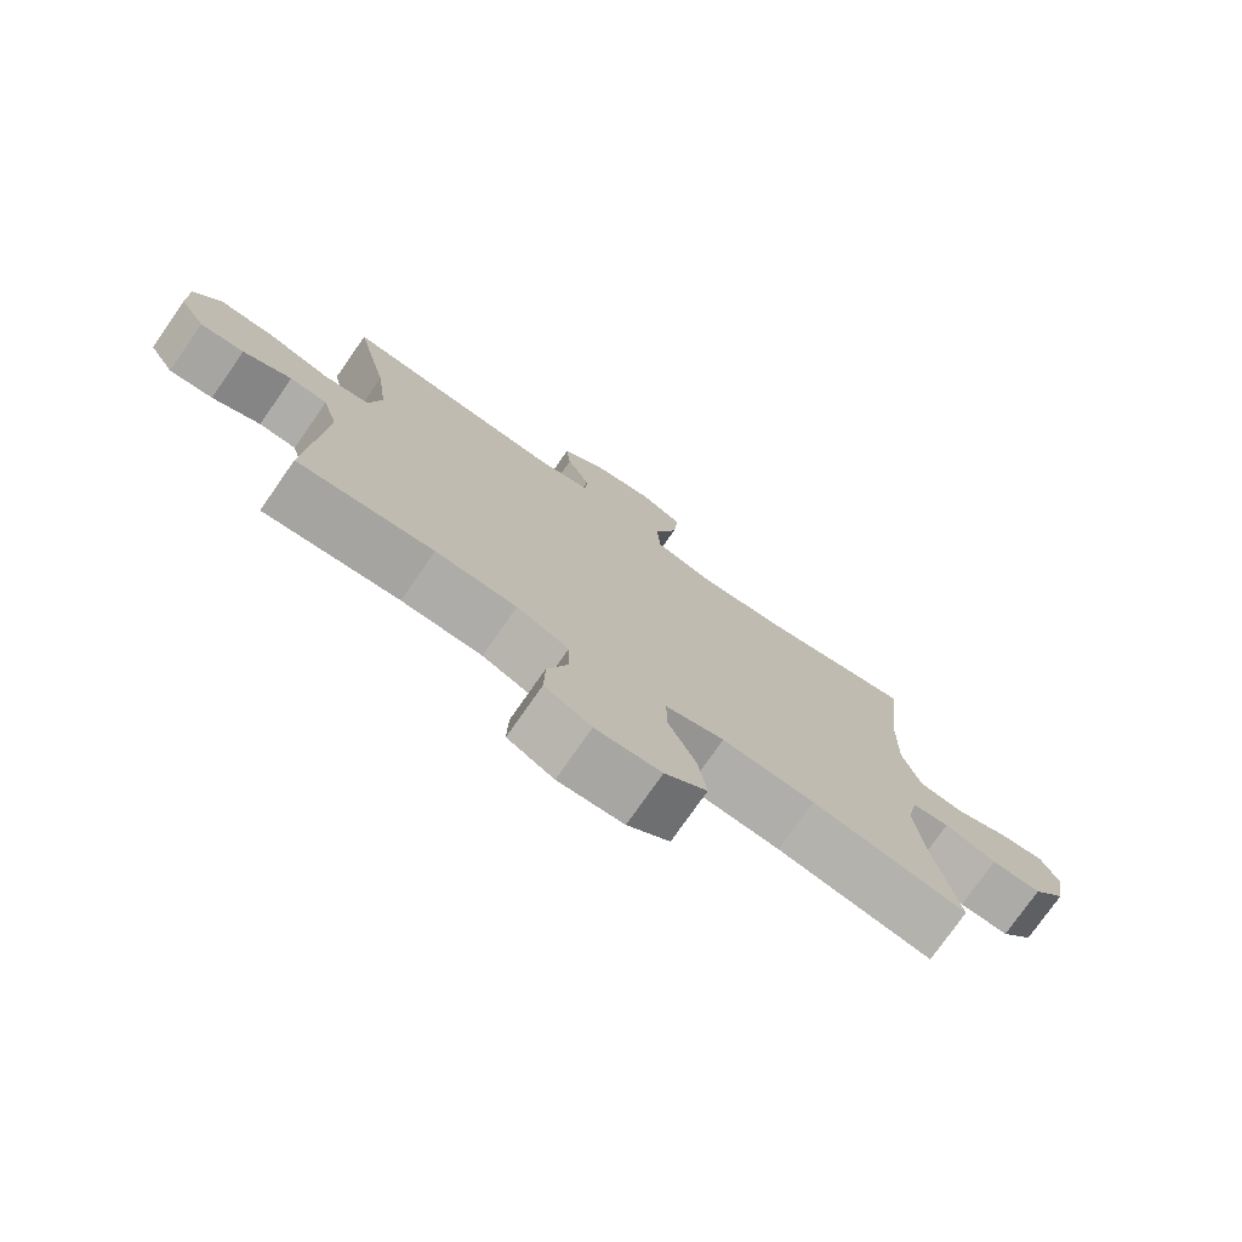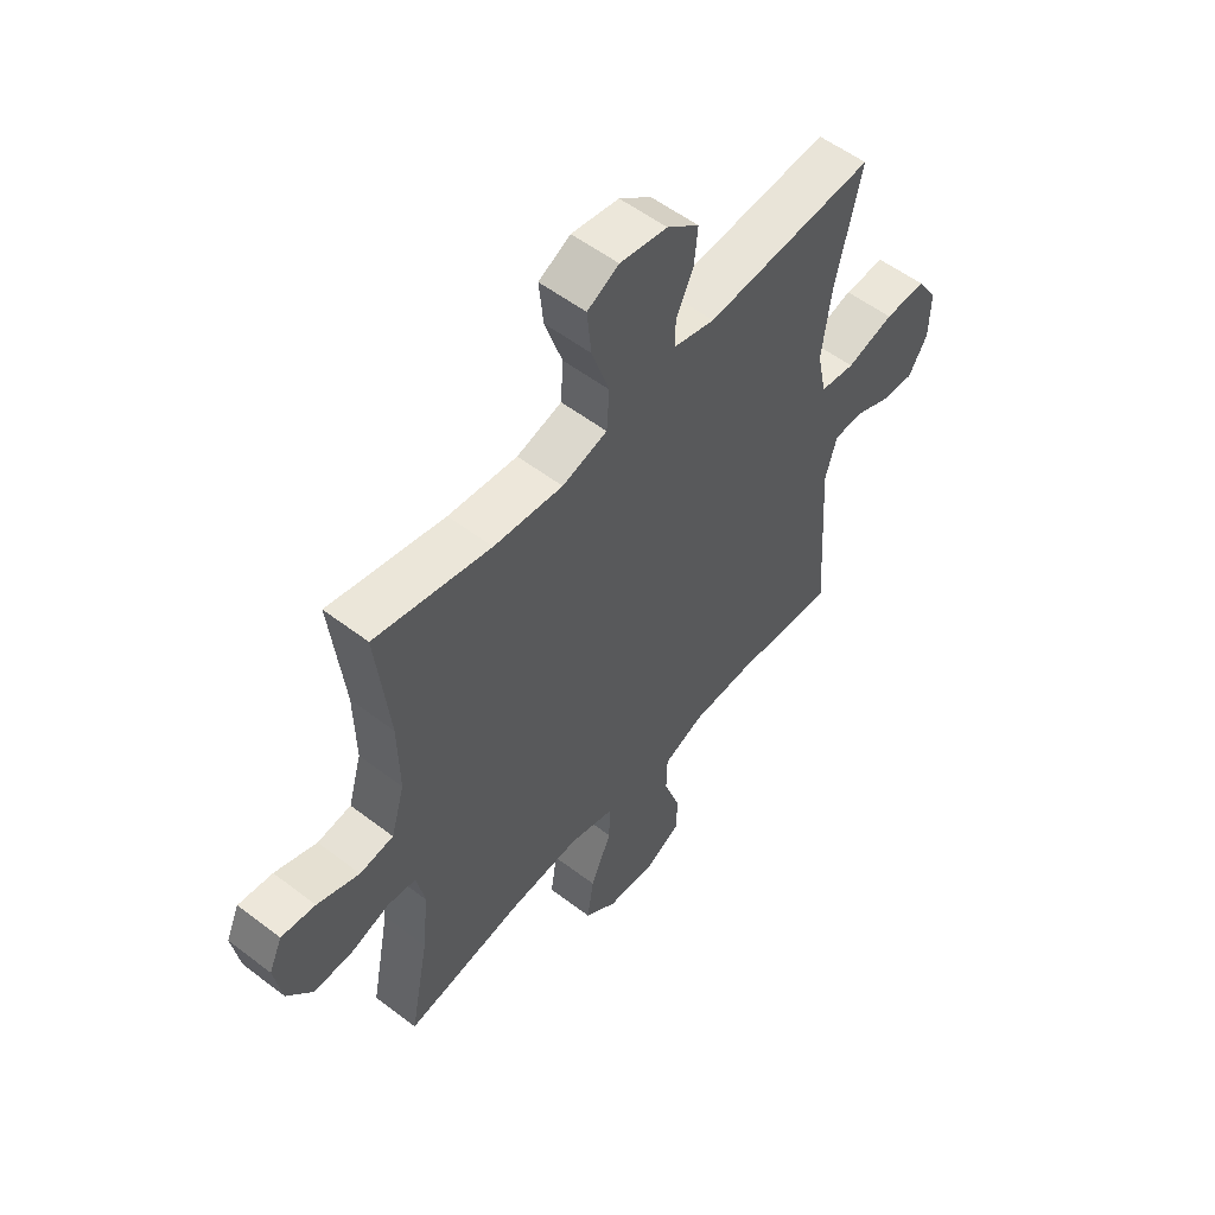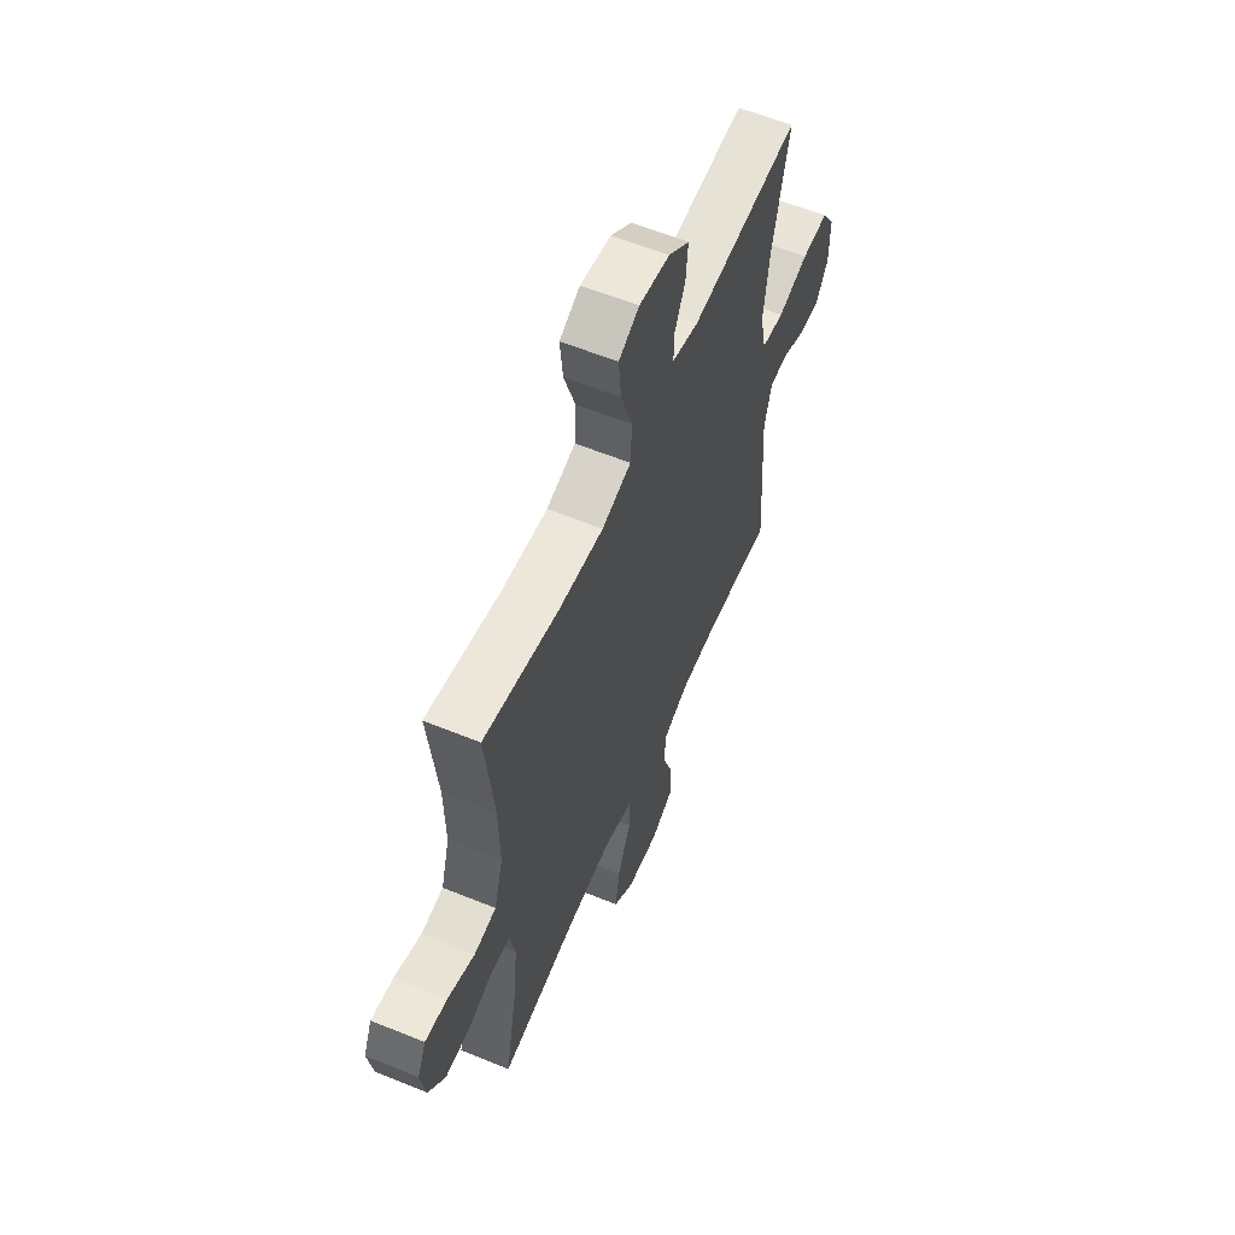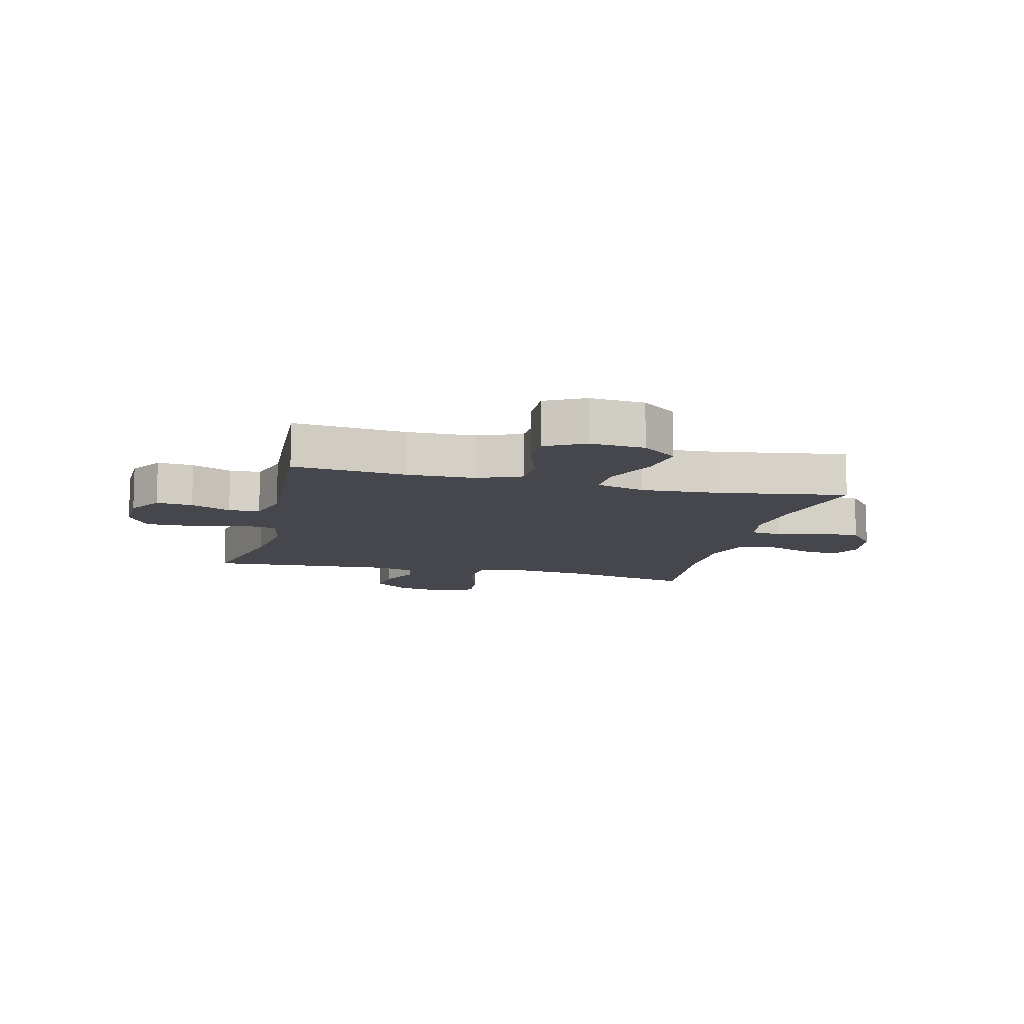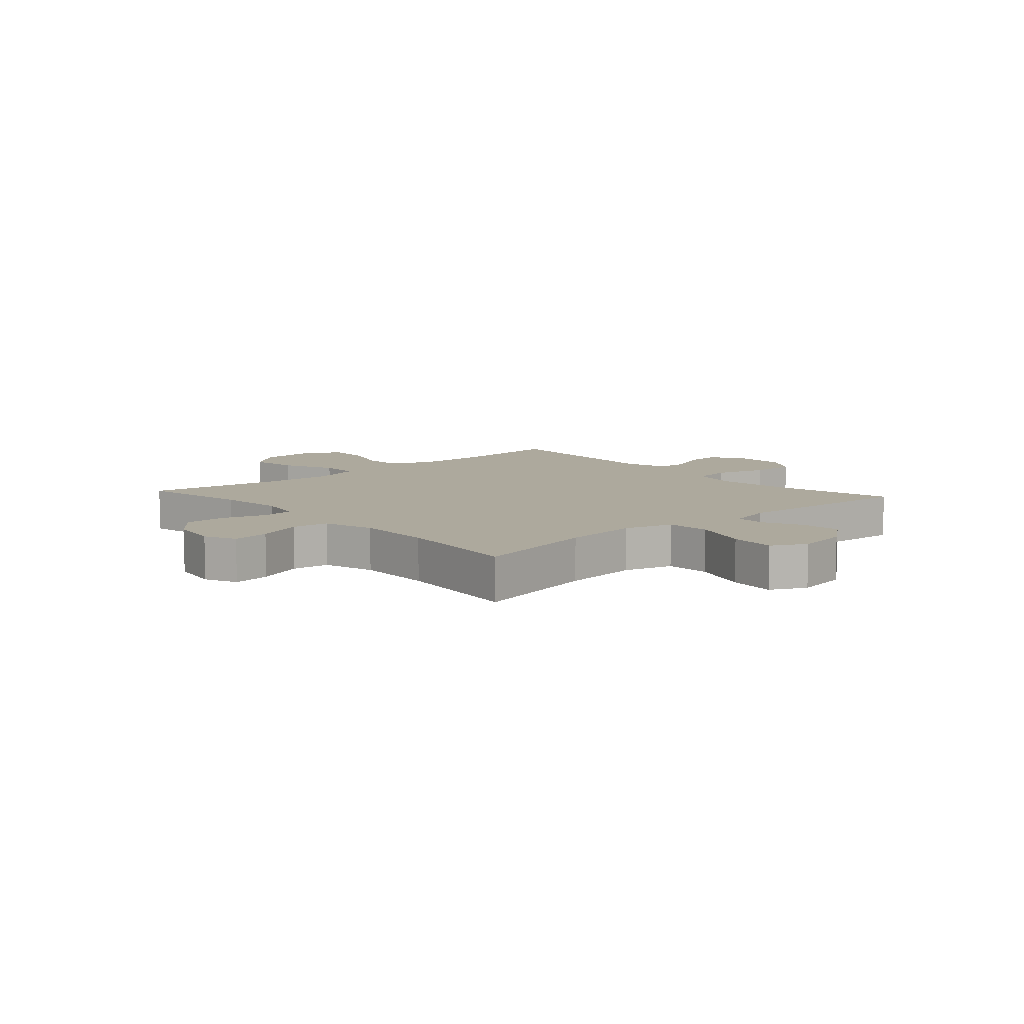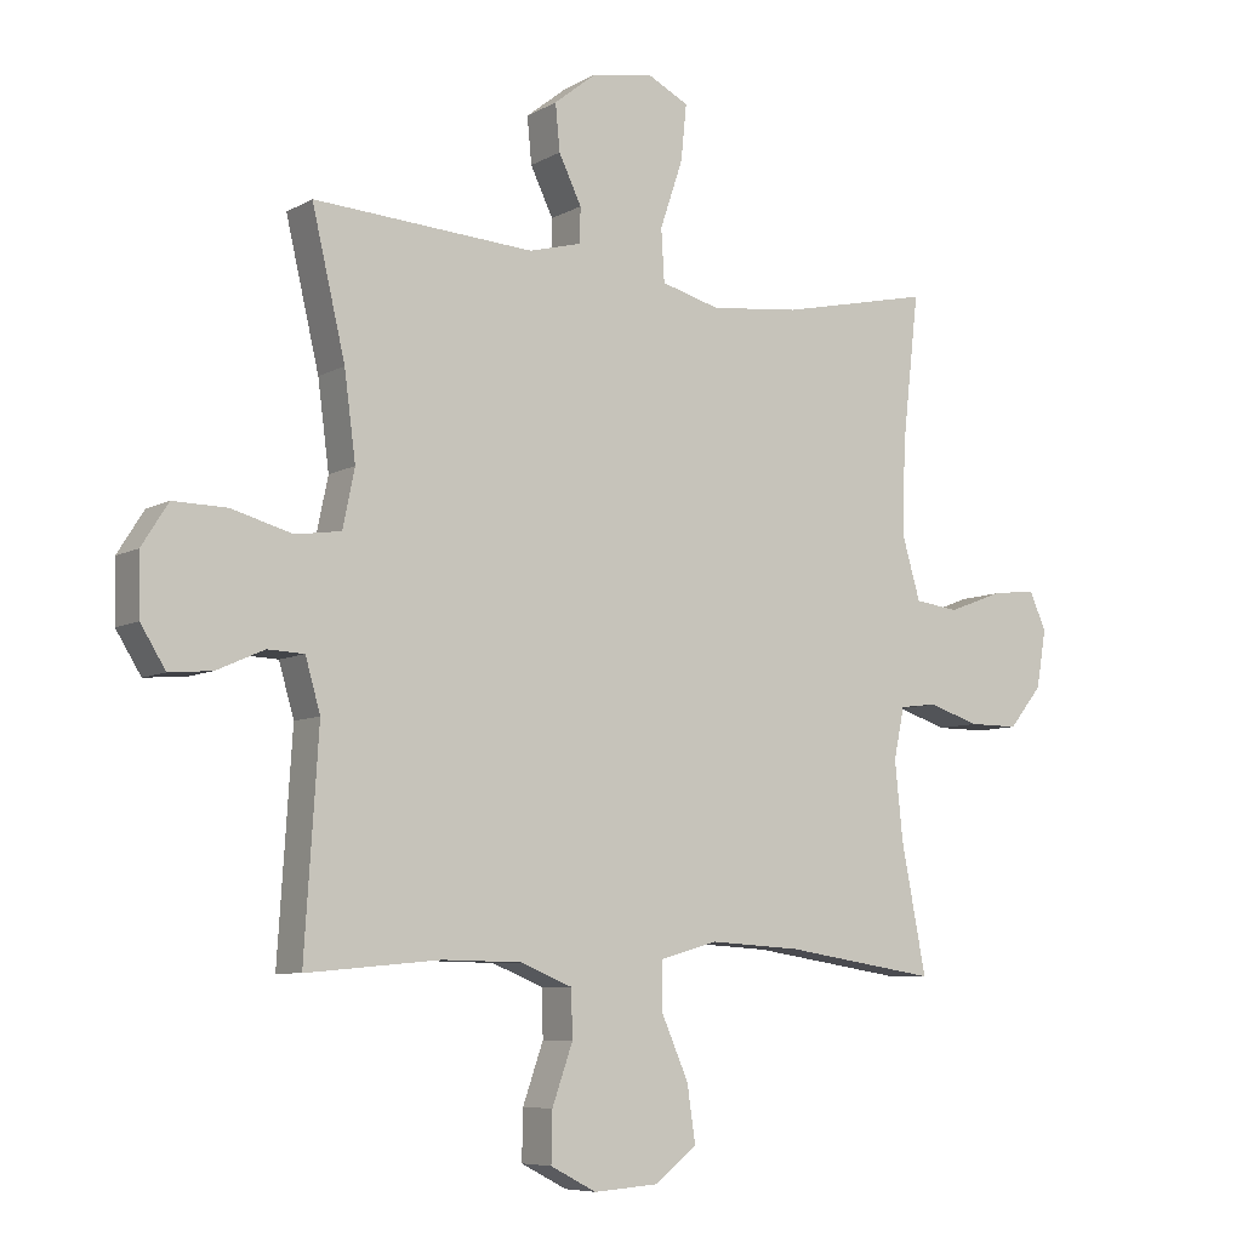
<metadata>
{"format":"obj","ext":"obj","renderer":"f3d","projection":"perspective","resolution":1024,"background":"white","views":[{"elev":-76.1,"azim":145.1,"up":"+Z"},{"elev":55.0,"azim":-51.1,"up":"+Z"},{"elev":59.4,"azim":-67.2,"up":"+Z"},{"elev":-11.0,"azim":166.1,"up":"+Y"},{"elev":8.8,"azim":-41.8,"up":"+Y"},{"elev":-7.2,"azim":147.0,"up":"+Z"}]}
</metadata>
<code>
o path1794
v -0.275 0.0375 -0.4521
v -0.1376 0.0375 -0.4434
v -0.05016 0.0375 -0.468
v -0.05084 0.0375 -0.5392
v -0.09198 0.0375 -0.634
v -0.1045 0.0375 -0.7196
v -0.04144 0.0375 -0.769
v 0.05622 0.0375 -0.7761
v 0.1254 0.0375 -0.7401
v 0.1239 0.0375 -0.6654
v 0.09296 0.0375 -0.5772
v 0.09469 0.0375 -0.5058
v 0.1722 0.0375 -0.4737
v 0.2928 0.0375 -0.4711
v 0.4953 0.0375 -0.4893
v 0.4742 0.0375 -0.163
v 0.4968 0.0375 -0.08413
v 0.5522 0.0375 -0.08157
v 0.6238 0.0375 -0.1135
v 0.6886 0.0375 -0.1192
v 0.7264 0.0375 -0.05777
v 0.7284 0.0375 0.03327
v 0.6883 0.0375 0.09674
v 0.6074 0.0375 0.09506
v 0.5146 0.0375 0.06901
v 0.4462 0.0375 0.07898
v 0.428 0.0375 0.1664
v 0.4451 0.0375 0.2967
v 0.4953 0.0375 0.5126
v 0.163 0.0375 0.4898
v 0.08348 0.0375 0.5106
v 0.08244 0.0375 0.5636
v 0.1166 0.0375 0.6348
v 0.1232 0.0375 0.7047
v 0.06026 0.0375 0.7546
v -0.0324 0.0375 0.7702
v -0.09436 0.0375 0.7383
v -0.0861 0.0375 0.6548
v -0.0518 0.0375 0.5526
v -0.0565 0.0375 0.474
v -0.1449 0.0375 0.4495
v -0.2802 0.0375 0.4638
v -0.5064 0.0375 0.5126
v -0.4809 0.0375 0.2852
v -0.4782 0.0375 0.1483
v -0.5047 0.0375 0.05698
v -0.5707 0.0375 0.04809
v -0.6529 0.0375 0.07896
v -0.7196 0.0375 0.08711
v -0.7455 0.0375 0.02967
v -0.7305 0.0375 -0.05765
v -0.6809 0.0375 -0.1195
v -0.6062 0.0375 -0.1191
v -0.5284 0.0375 -0.09422
v -0.4728 0.0375 -0.101
v -0.457 0.0375 -0.1784
v -0.469 0.0375 -0.2951
v -0.5064 0.0375 -0.4893
v -0.275 -0.0375 -0.4521
v -0.1376 -0.0375 -0.4434
v -0.05016 -0.0375 -0.468
v -0.05084 -0.0375 -0.5392
v -0.09198 -0.0375 -0.634
v -0.1045 -0.0375 -0.7196
v -0.04144 -0.0375 -0.769
v 0.05622 -0.0375 -0.7761
v 0.1254 -0.0375 -0.7401
v 0.1239 -0.0375 -0.6654
v 0.09296 -0.0375 -0.5772
v 0.09469 -0.0375 -0.5058
v 0.1722 -0.0375 -0.4737
v 0.2928 -0.0375 -0.4711
v 0.4953 -0.0375 -0.4893
v 0.4742 -0.0375 -0.163
v 0.4968 -0.0375 -0.08413
v 0.5522 -0.0375 -0.08157
v 0.6238 -0.0375 -0.1135
v 0.6886 -0.0375 -0.1192
v 0.7264 -0.0375 -0.05777
v 0.7284 -0.0375 0.03327
v 0.6883 -0.0375 0.09674
v 0.6074 -0.0375 0.09506
v 0.5146 -0.0375 0.06901
v 0.4462 -0.0375 0.07898
v 0.428 -0.0375 0.1664
v 0.4451 -0.0375 0.2967
v 0.4953 -0.0375 0.5126
v 0.163 -0.0375 0.4898
v 0.08348 -0.0375 0.5106
v 0.08244 -0.0375 0.5636
v 0.1166 -0.0375 0.6348
v 0.1232 -0.0375 0.7047
v 0.06026 -0.0375 0.7546
v -0.0324 -0.0375 0.7702
v -0.09436 -0.0375 0.7383
v -0.0861 -0.0375 0.6548
v -0.0518 -0.0375 0.5526
v -0.0565 -0.0375 0.474
v -0.1449 -0.0375 0.4495
v -0.2802 -0.0375 0.4638
v -0.5064 -0.0375 0.5126
v -0.4809 -0.0375 0.2852
v -0.4782 -0.0375 0.1483
v -0.5047 -0.0375 0.05698
v -0.5707 -0.0375 0.04809
v -0.6529 -0.0375 0.07896
v -0.7196 -0.0375 0.08711
v -0.7455 -0.0375 0.02967
v -0.7305 -0.0375 -0.05765
v -0.6809 -0.0375 -0.1195
v -0.6062 -0.0375 -0.1191
v -0.5284 -0.0375 -0.09422
v -0.4728 -0.0375 -0.101
v -0.457 -0.0375 -0.1784
v -0.469 -0.0375 -0.2951
v -0.5064 -0.0375 -0.4893
v 0.7264 0.0375 -0.05777
v 0.7284 0.0375 0.03327
v 0.6883 0.0375 0.09674
v 0.6886 0.0375 -0.1192
v 0.6886 0.0375 -0.1192
v 0.6238 0.0375 -0.1135
v 0.6074 0.0375 0.09506
v 0.5522 0.0375 -0.08157
v 0.5146 0.0375 0.06901
v 0.4968 0.0375 -0.08413
v 0.4968 0.0375 -0.08413
v 0.4462 0.0375 0.07898
v 0.4462 0.0375 0.07898
v 0.4742 0.0375 -0.163
v 0.4953 0.0375 -0.4893
v 0.4953 0.0375 -0.4893
v 0.4451 0.0375 0.2967
v 0.4953 0.0375 0.5126
v 0.4953 0.0375 0.5126
v 0.428 0.0375 0.1664
v 0.2928 0.0375 -0.4711
v 0.1722 0.0375 -0.4737
v 0.163 0.0375 0.4898
v 0.09469 0.0375 -0.5058
v 0.09469 0.0375 -0.5058
v 0.08348 0.0375 0.5106
v 0.08348 0.0375 0.5106
v 0.05622 0.0375 -0.7761
v 0.1254 0.0375 -0.7401
v 0.1254 0.0375 -0.7401
v 0.1239 0.0375 -0.6654
v 0.09296 0.0375 -0.5772
v 0.1166 0.0375 0.6348
v 0.1232 0.0375 0.7047
v 0.06026 0.0375 0.7546
v 0.08244 0.0375 0.5636
v -0.0324 0.0375 0.7702
v -0.04144 0.0375 -0.769
v -0.09436 0.0375 0.7383
v -0.09436 0.0375 0.7383
v -0.1045 0.0375 -0.7196
v -0.1045 0.0375 -0.7196
v -0.05016 0.0375 -0.468
v -0.05016 0.0375 -0.468
v -0.05084 0.0375 -0.5392
v -0.1376 0.0375 -0.4434
v -0.0518 0.0375 0.5526
v -0.0565 0.0375 0.474
v -0.0565 0.0375 0.474
v -0.09198 0.0375 -0.634
v -0.0861 0.0375 0.6548
v -0.1449 0.0375 0.4495
v -0.275 0.0375 -0.4521
v -0.2802 0.0375 0.4638
v -0.457 0.0375 -0.1784
v -0.469 0.0375 -0.2951
v -0.4728 0.0375 -0.101
v -0.4728 0.0375 -0.101
v -0.5284 0.0375 -0.09422
v -0.4782 0.0375 0.1483
v -0.5047 0.0375 0.05698
v -0.5047 0.0375 0.05698
v -0.4809 0.0375 0.2852
v -0.5064 0.0375 -0.4893
v -0.5064 0.0375 -0.4893
v -0.5064 0.0375 0.5126
v -0.5064 0.0375 0.5126
v -0.5707 0.0375 0.04809
v -0.6062 0.0375 -0.1191
v -0.6529 0.0375 0.07896
v -0.6809 0.0375 -0.1195
v -0.7196 0.0375 0.08711
v -0.7196 0.0375 0.08711
v -0.7305 0.0375 -0.05765
v -0.7455 0.0375 0.02967
v 0.7264 -0.0375 -0.05777
v 0.7284 -0.0375 0.03327
v 0.6883 -0.0375 0.09674
v 0.6886 -0.0375 -0.1192
v 0.6886 -0.0375 -0.1192
v 0.6238 -0.0375 -0.1135
v 0.6074 -0.0375 0.09506
v 0.5522 -0.0375 -0.08157
v 0.5146 -0.0375 0.06901
v 0.4968 -0.0375 -0.08413
v 0.4968 -0.0375 -0.08413
v 0.4462 -0.0375 0.07898
v 0.4462 -0.0375 0.07898
v 0.4742 -0.0375 -0.163
v 0.4953 -0.0375 -0.4893
v 0.4953 -0.0375 -0.4893
v 0.4451 -0.0375 0.2967
v 0.4953 -0.0375 0.5126
v 0.4953 -0.0375 0.5126
v 0.428 -0.0375 0.1664
v 0.2928 -0.0375 -0.4711
v 0.1722 -0.0375 -0.4737
v 0.163 -0.0375 0.4898
v 0.09469 -0.0375 -0.5058
v 0.09469 -0.0375 -0.5058
v 0.08348 -0.0375 0.5106
v 0.08348 -0.0375 0.5106
v 0.05622 -0.0375 -0.7761
v 0.1254 -0.0375 -0.7401
v 0.1254 -0.0375 -0.7401
v 0.1239 -0.0375 -0.6654
v 0.09296 -0.0375 -0.5772
v 0.1166 -0.0375 0.6348
v 0.1232 -0.0375 0.7047
v 0.06026 -0.0375 0.7546
v 0.08244 -0.0375 0.5636
v -0.0324 -0.0375 0.7702
v -0.04144 -0.0375 -0.769
v -0.09436 -0.0375 0.7383
v -0.09436 -0.0375 0.7383
v -0.1045 -0.0375 -0.7196
v -0.1045 -0.0375 -0.7196
v -0.05016 -0.0375 -0.468
v -0.05016 -0.0375 -0.468
v -0.05084 -0.0375 -0.5392
v -0.1376 -0.0375 -0.4434
v -0.0518 -0.0375 0.5526
v -0.0565 -0.0375 0.474
v -0.0565 -0.0375 0.474
v -0.09198 -0.0375 -0.634
v -0.0861 -0.0375 0.6548
v -0.1449 -0.0375 0.4495
v -0.275 -0.0375 -0.4521
v -0.2802 -0.0375 0.4638
v -0.457 -0.0375 -0.1784
v -0.469 -0.0375 -0.2951
v -0.4728 -0.0375 -0.101
v -0.4728 -0.0375 -0.101
v -0.5284 -0.0375 -0.09422
v -0.4782 -0.0375 0.1483
v -0.5047 -0.0375 0.05698
v -0.5047 -0.0375 0.05698
v -0.4809 -0.0375 0.2852
v -0.5064 -0.0375 -0.4893
v -0.5064 -0.0375 -0.4893
v -0.5064 -0.0375 0.5126
v -0.5064 -0.0375 0.5126
v -0.5707 -0.0375 0.04809
v -0.6062 -0.0375 -0.1191
v -0.6529 -0.0375 0.07896
v -0.6809 -0.0375 -0.1195
v -0.7196 -0.0375 0.08711
v -0.7196 -0.0375 0.08711
v -0.7305 -0.0375 -0.05765
v -0.7455 -0.0375 0.02967
f 234 213 203
f 250 259 260
f 200 199 198
f 244 246 247
f 239 217 238
f 238 227 242
f 217 227 238
f 192 197 195
f 229 219 222
f 251 252 248
f 203 237 234
f 242 228 230
f 198 197 193
f 229 241 232
f 229 222 241
f 226 228 242
f 222 219 220
f 254 251 245
f 224 242 227
f 266 265 261
f 241 223 236
f 246 237 248
f 205 212 206
f 205 203 213
f 203 201 200
f 248 237 243
f 246 244 237
f 236 215 234
f 199 197 198
f 251 248 243
f 243 237 203
f 213 234 215
f 214 211 208
f 198 193 194
f 261 265 259
f 214 208 209
f 244 247 255
f 214 239 211
f 254 245 257
f 217 239 214
f 259 250 252
f 252 250 248
f 260 265 262
f 215 236 223
f 243 211 239
f 243 203 211
f 203 205 201
f 260 259 265
f 223 241 222
f 226 224 225
f 226 242 224
f 205 213 212
f 263 266 261
f 201 199 200
f 245 251 243
f 197 192 193
f 21 22 80 79
f 22 23 81 80
f 121 21 79 196
f 19 20 78 77
f 23 24 82 81
f 18 19 77 76
f 24 25 83 82
f 127 18 76 202
f 25 129 204 83
f 16 17 75 74
f 132 16 74 207
f 28 135 210 86
f 26 27 85 84
f 27 28 86 85
f 14 15 73 72
f 13 14 72 71
f 29 30 88 87
f 141 13 71 216
f 30 143 218 88
f 8 146 221 66
f 9 10 68 67
f 10 11 69 68
f 33 34 92 91
f 34 35 93 92
f 32 33 91 90
f 11 12 70 69
f 31 32 90 89
f 35 36 94 93
f 7 8 66 65
f 36 156 231 94
f 158 7 65 233
f 160 4 62 235
f 2 3 61 60
f 39 165 240 97
f 5 6 64 63
f 4 5 63 62
f 38 39 97 96
f 37 38 96 95
f 40 41 99 98
f 1 2 60 59
f 41 42 100 99
f 56 57 115 114
f 174 56 114 249
f 54 55 113 112
f 45 178 253 103
f 44 45 103 102
f 181 1 59 256
f 57 58 116 115
f 183 44 102 258
f 42 43 101 100
f 46 47 105 104
f 53 54 112 111
f 47 48 106 105
f 52 53 111 110
f 48 189 264 106
f 51 52 110 109
f 50 51 109 108
f 49 50 108 107
f 159 128 138
f 175 185 184
f 125 123 124
f 169 172 171
f 164 163 142
f 163 167 152
f 142 163 152
f 117 120 122
f 154 147 144
f 176 173 177
f 128 159 162
f 167 155 153
f 123 118 122
f 154 157 166
f 154 166 147
f 151 167 153
f 147 145 144
f 179 170 176
f 149 152 167
f 191 186 190
f 166 161 148
f 171 173 162
f 130 131 137
f 130 138 128
f 128 125 126
f 173 168 162
f 171 162 169
f 161 159 140
f 124 123 122
f 176 168 173
f 168 128 162
f 138 140 159
f 139 133 136
f 123 119 118
f 186 184 190
f 139 134 133
f 169 180 172
f 139 136 164
f 179 182 170
f 142 139 164
f 184 177 175
f 177 173 175
f 185 187 190
f 140 148 161
f 168 164 136
f 168 136 128
f 128 126 130
f 185 190 184
f 148 147 166
f 151 150 149
f 151 149 167
f 130 137 138
f 188 186 191
f 126 125 124
f 170 168 176
f 122 118 117

</code>
